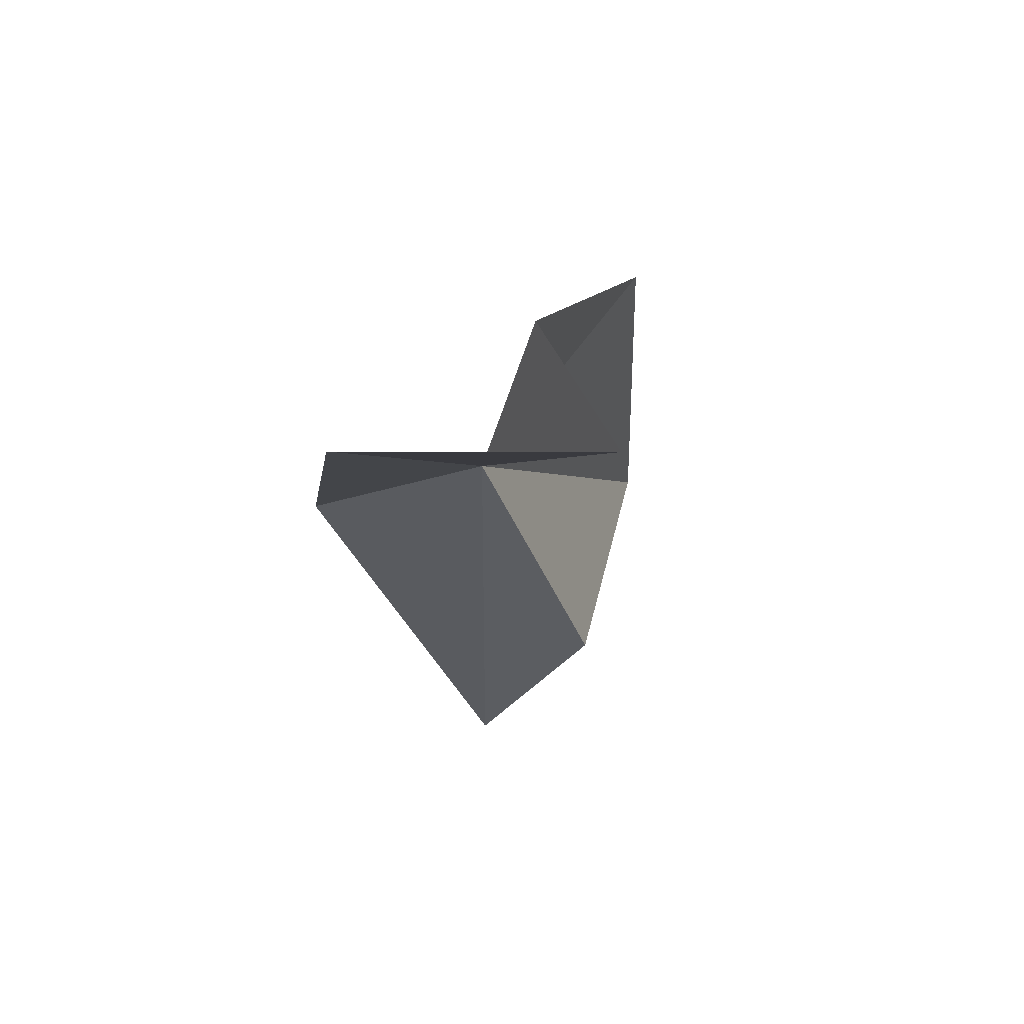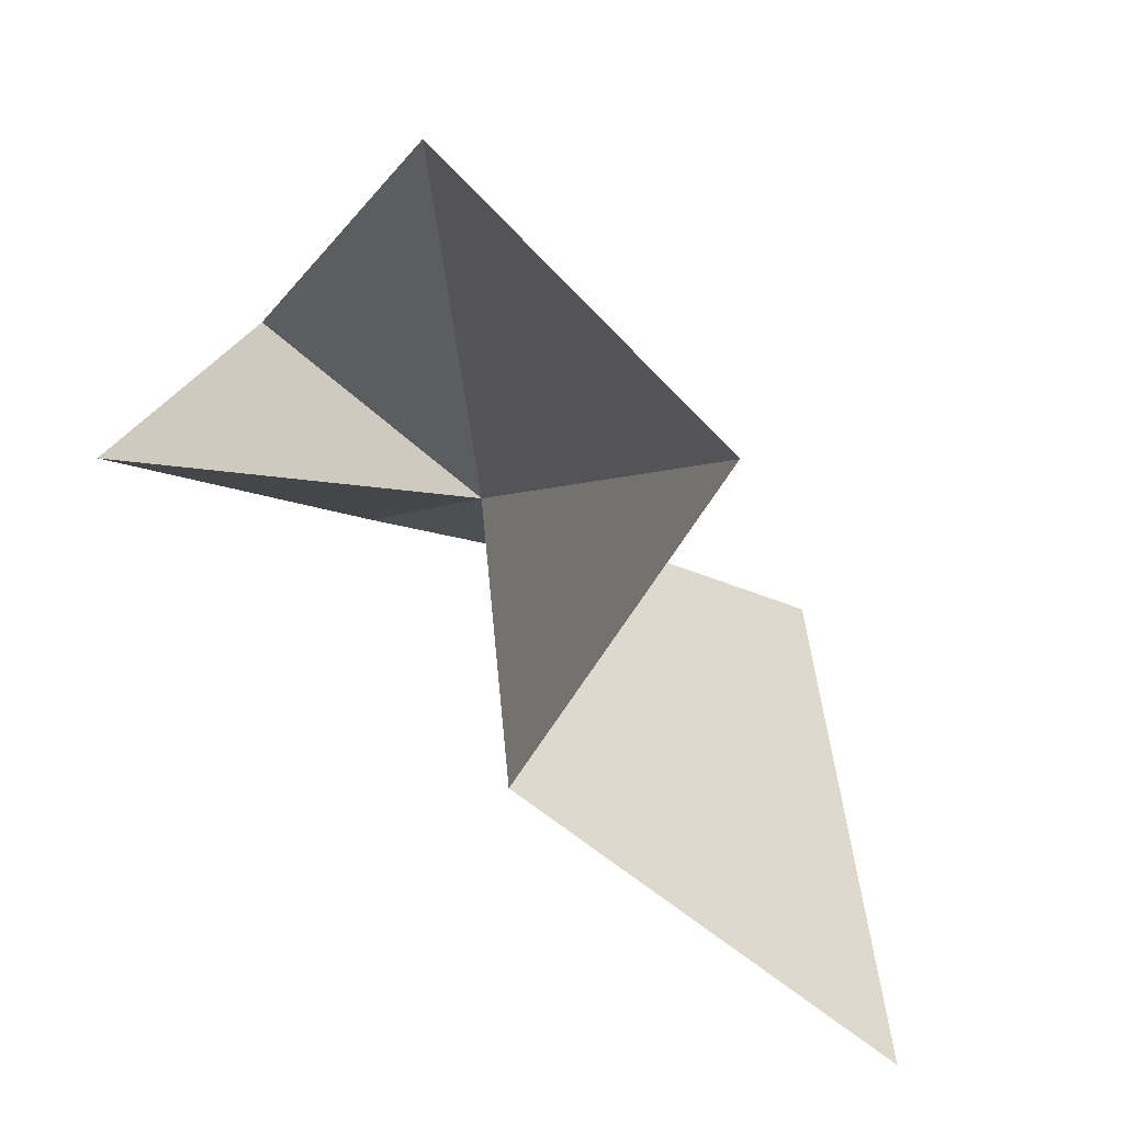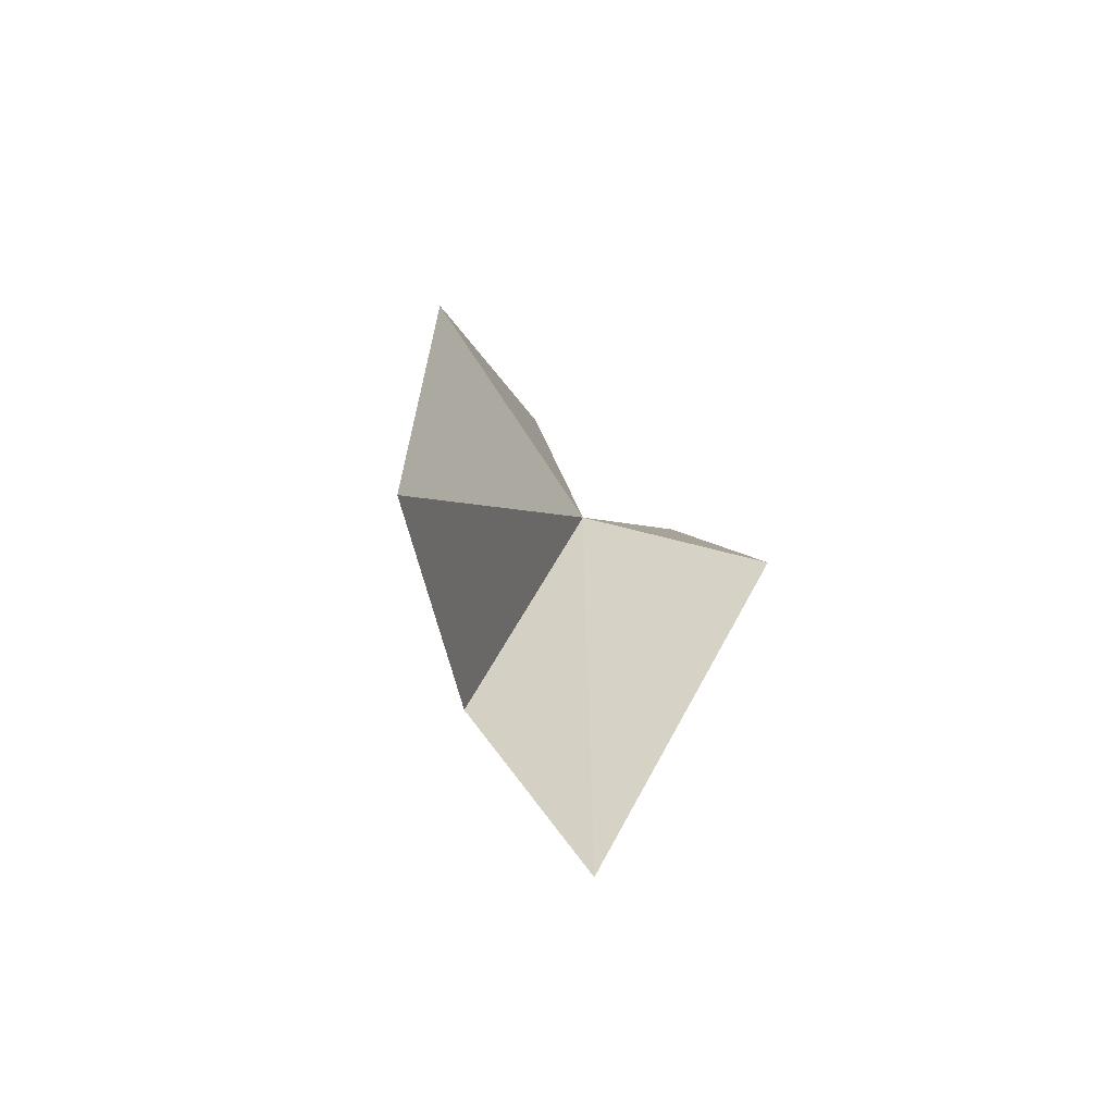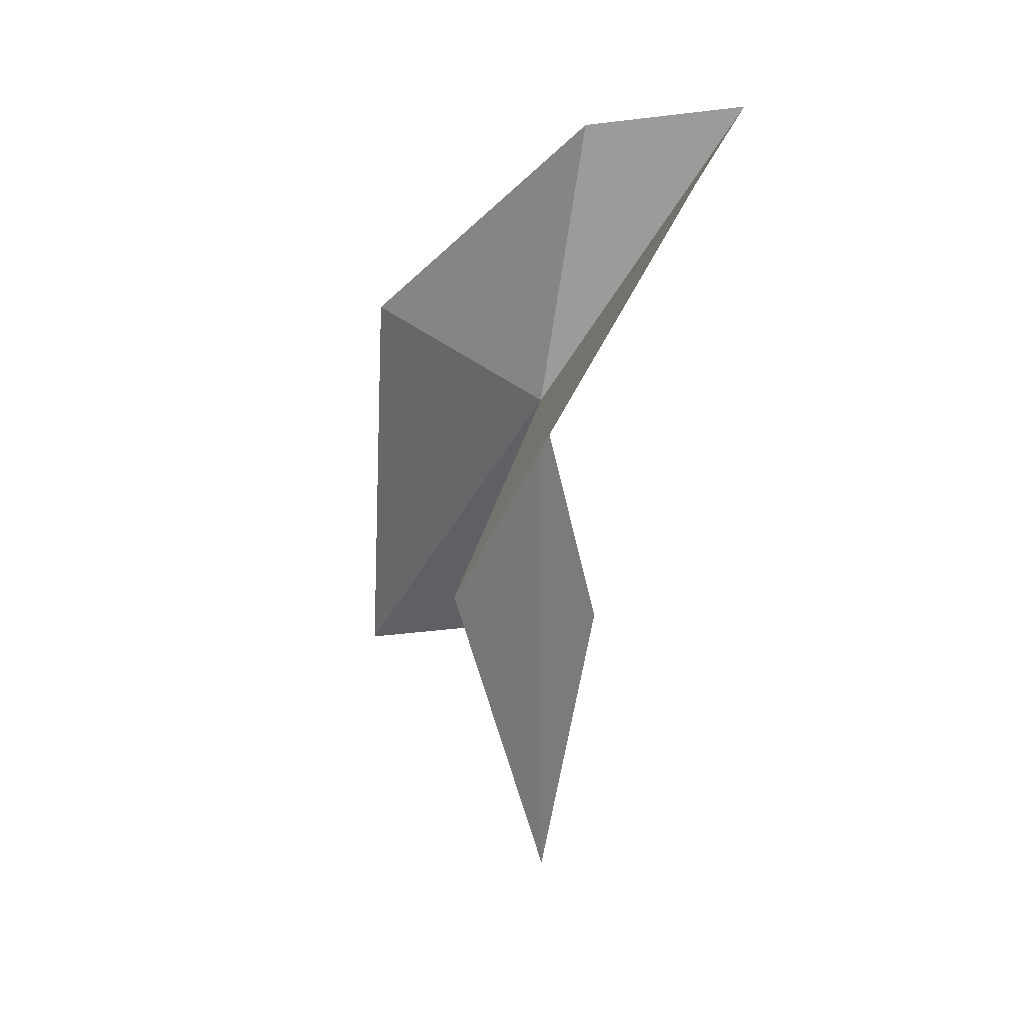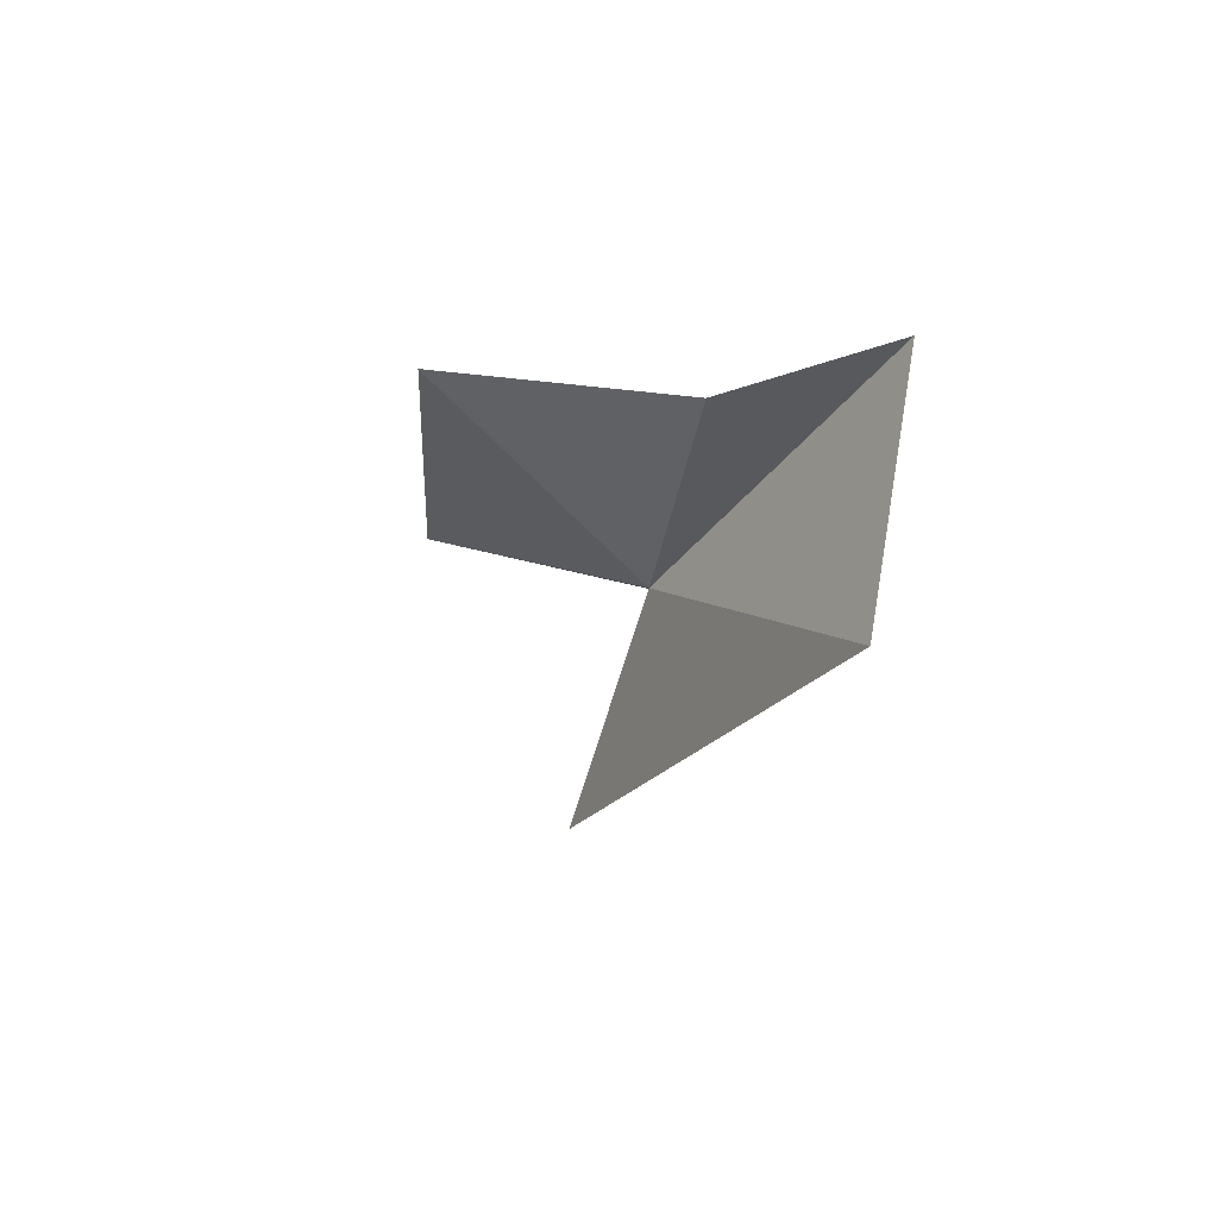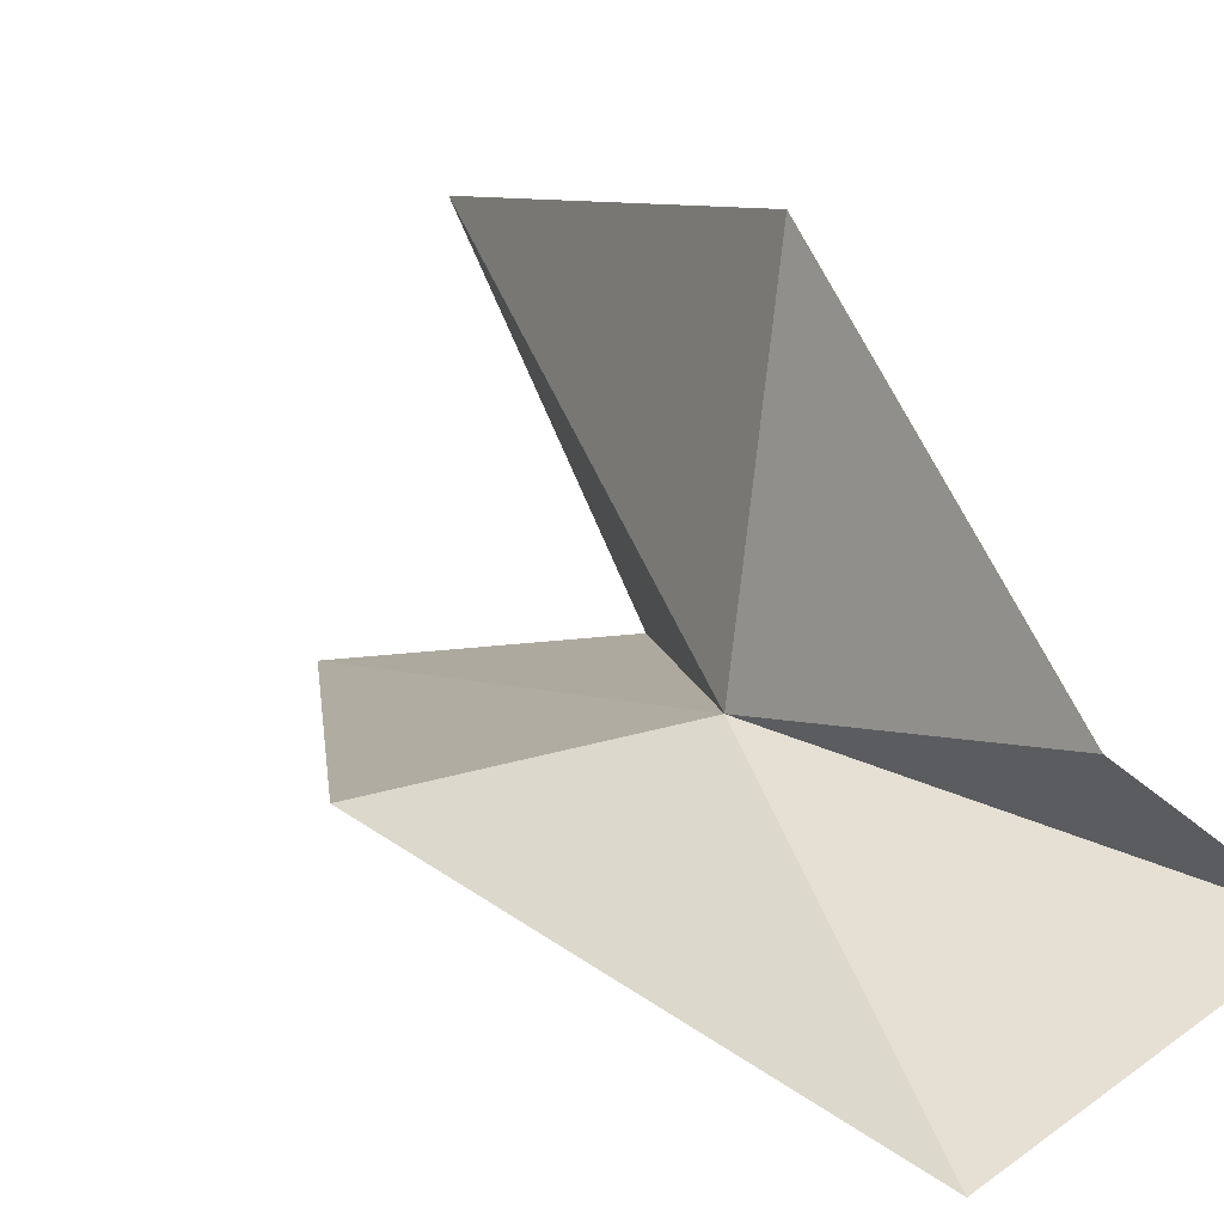
<metadata>
{"format":"obj","ext":"obj","renderer":"f3d","projection":"perspective","resolution":1024,"background":"white","views":[{"elev":58.0,"azim":29.5,"up":"+Z"},{"elev":36.5,"azim":155.7,"up":"+Y"},{"elev":-59.0,"azim":-154.2,"up":"+Z"},{"elev":27.3,"azim":-45.2,"up":"+Z"},{"elev":69.9,"azim":-51.3,"up":"+Z"},{"elev":3.2,"azim":-27.2,"up":"+Y"}]}
</metadata>
<code>
v 82.62 56.57 41.9
v 82.99 56.56 43.59
v 83.8 56 43.65
v 82.48 55.27 43.64
v 81.54 56.23 41.04
v 82.62 56.52 38.3
v 83.34 56.71 39.97
v 82.79 58.46 39.29
v 82.8 58.27 42.01
f 1 3 2
f 1 4 3
f 1 7 6
f 1 8 7
f 1 5 4
f 1 9 8
f 1 2 9
f 1 6 5

</code>
